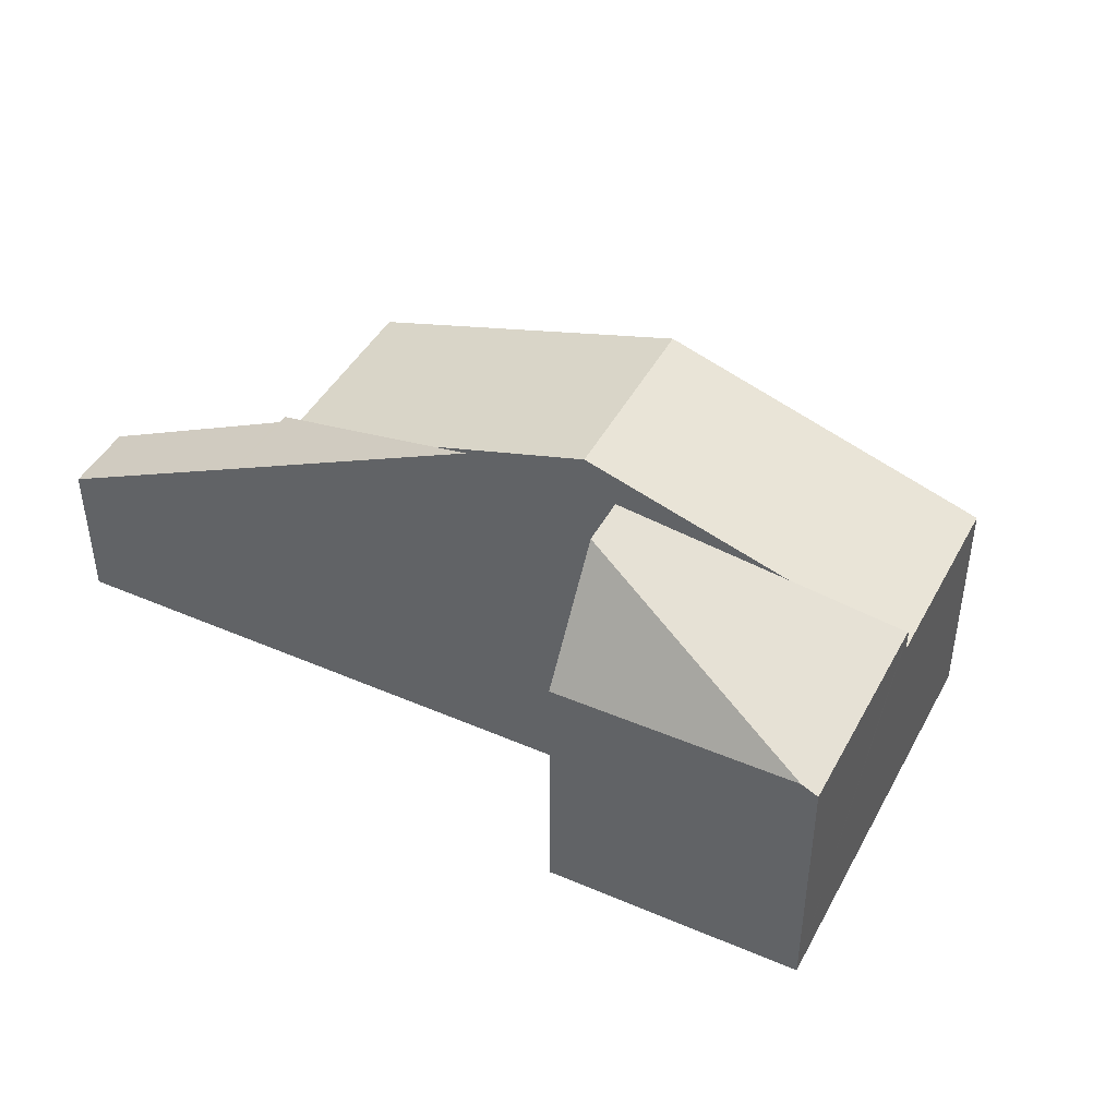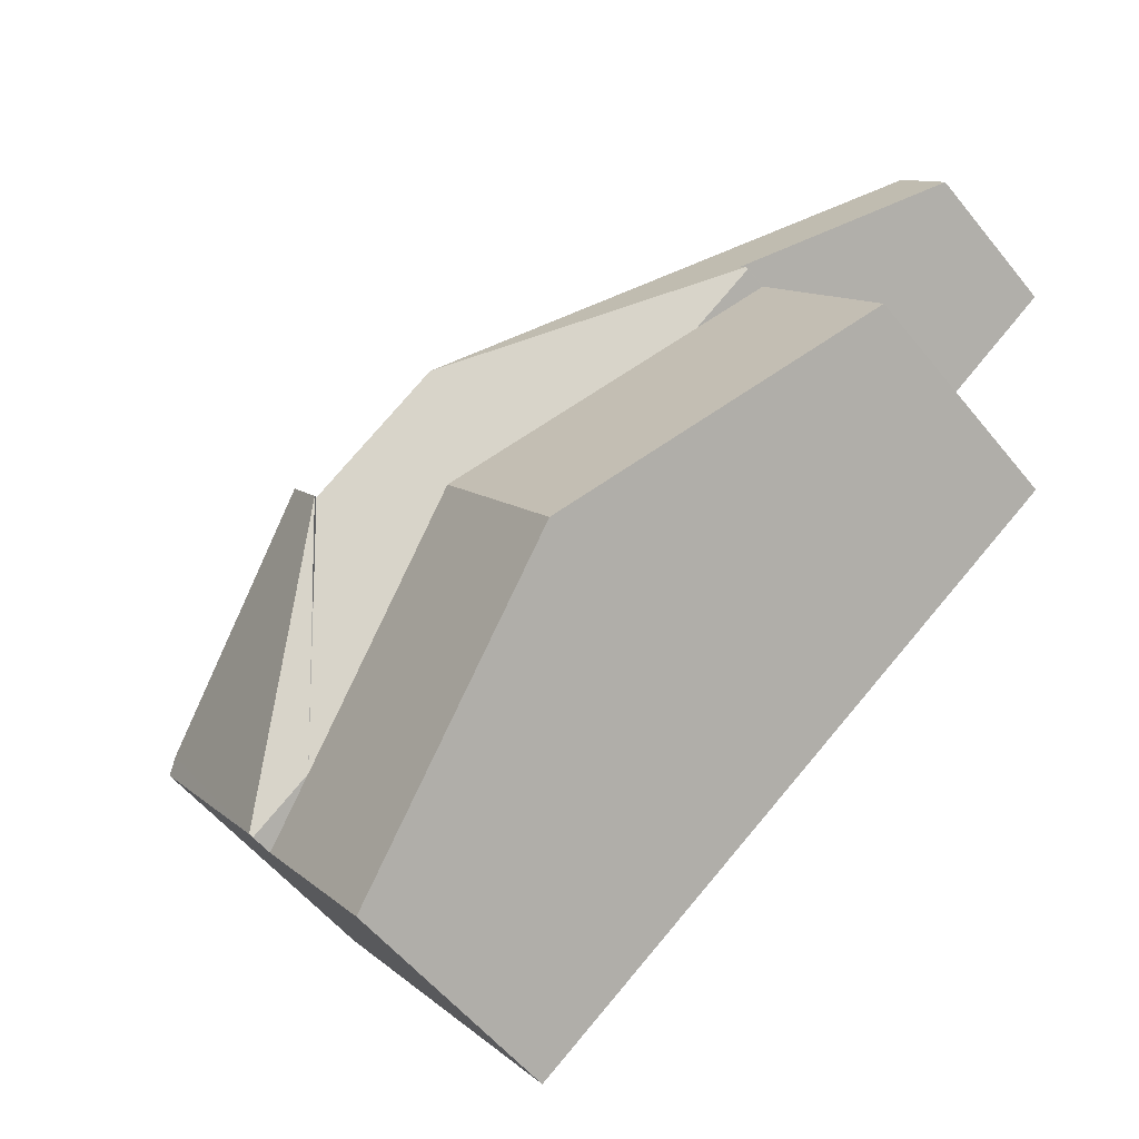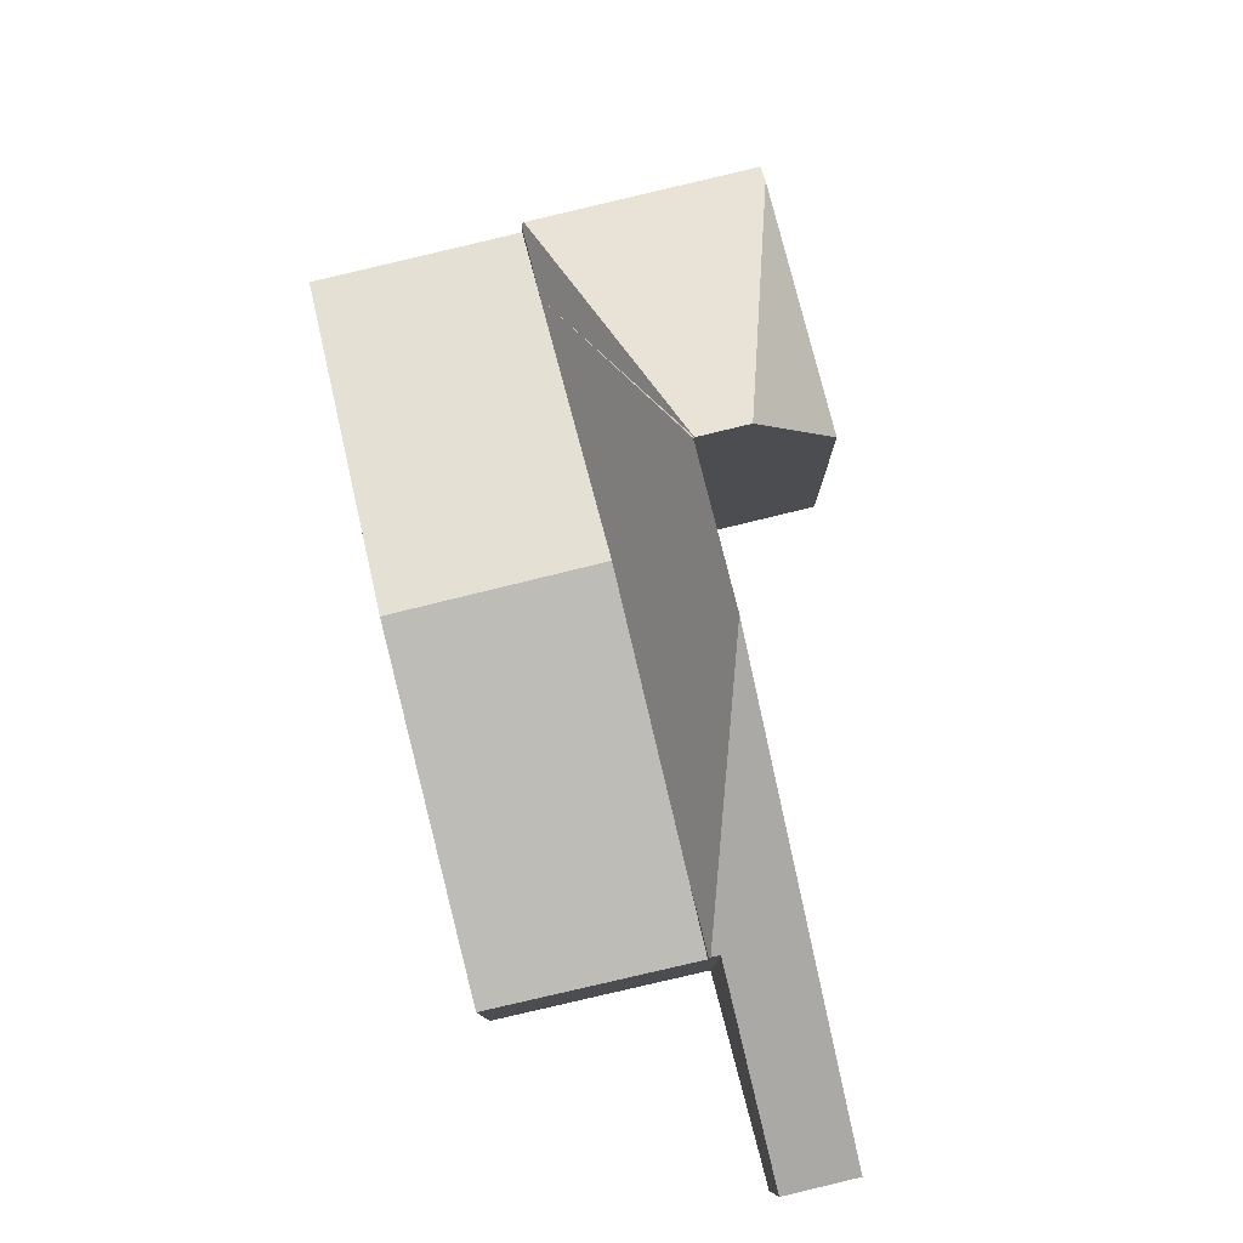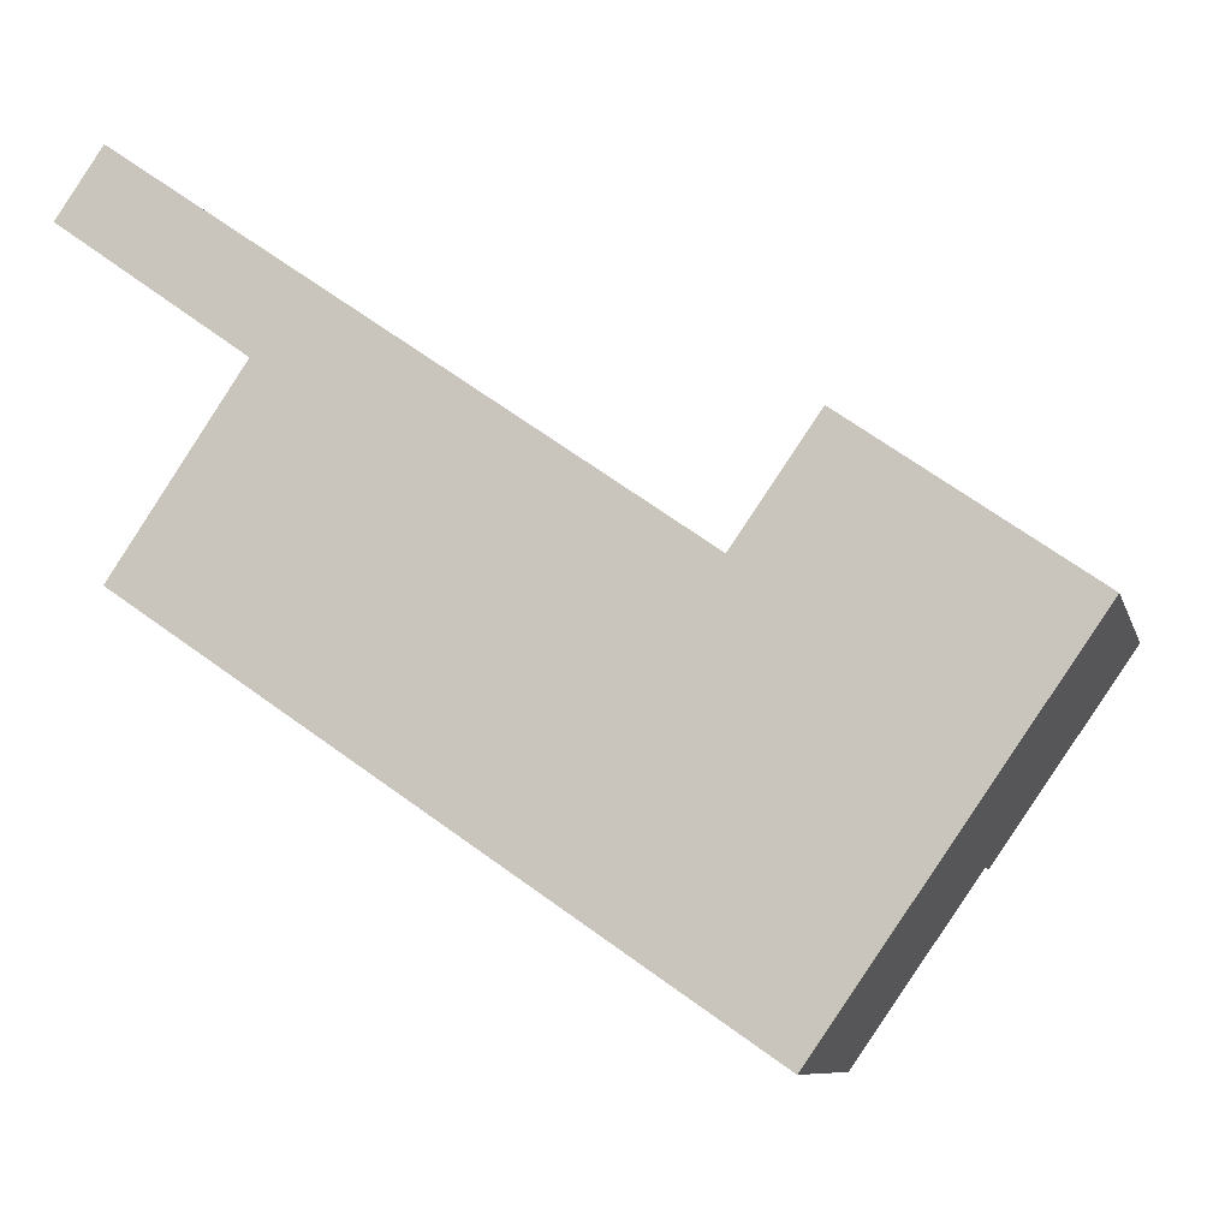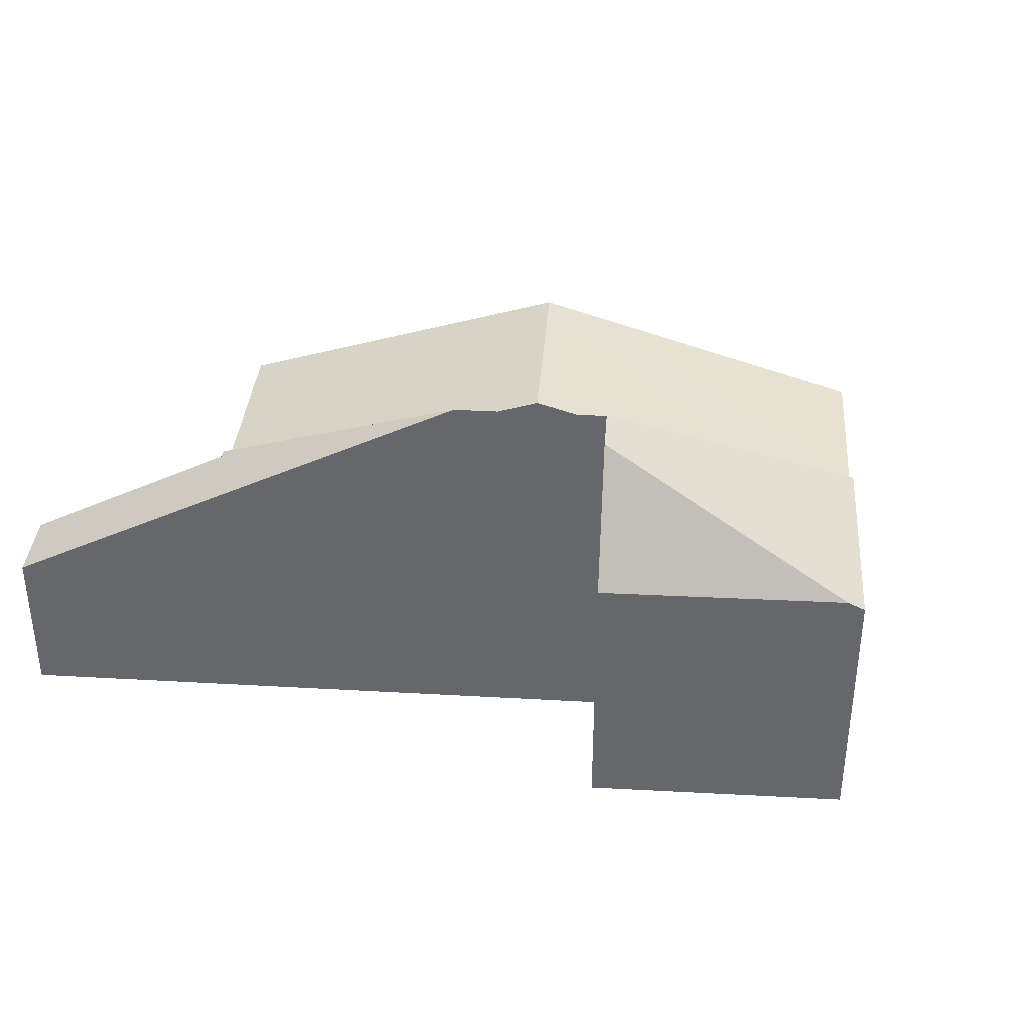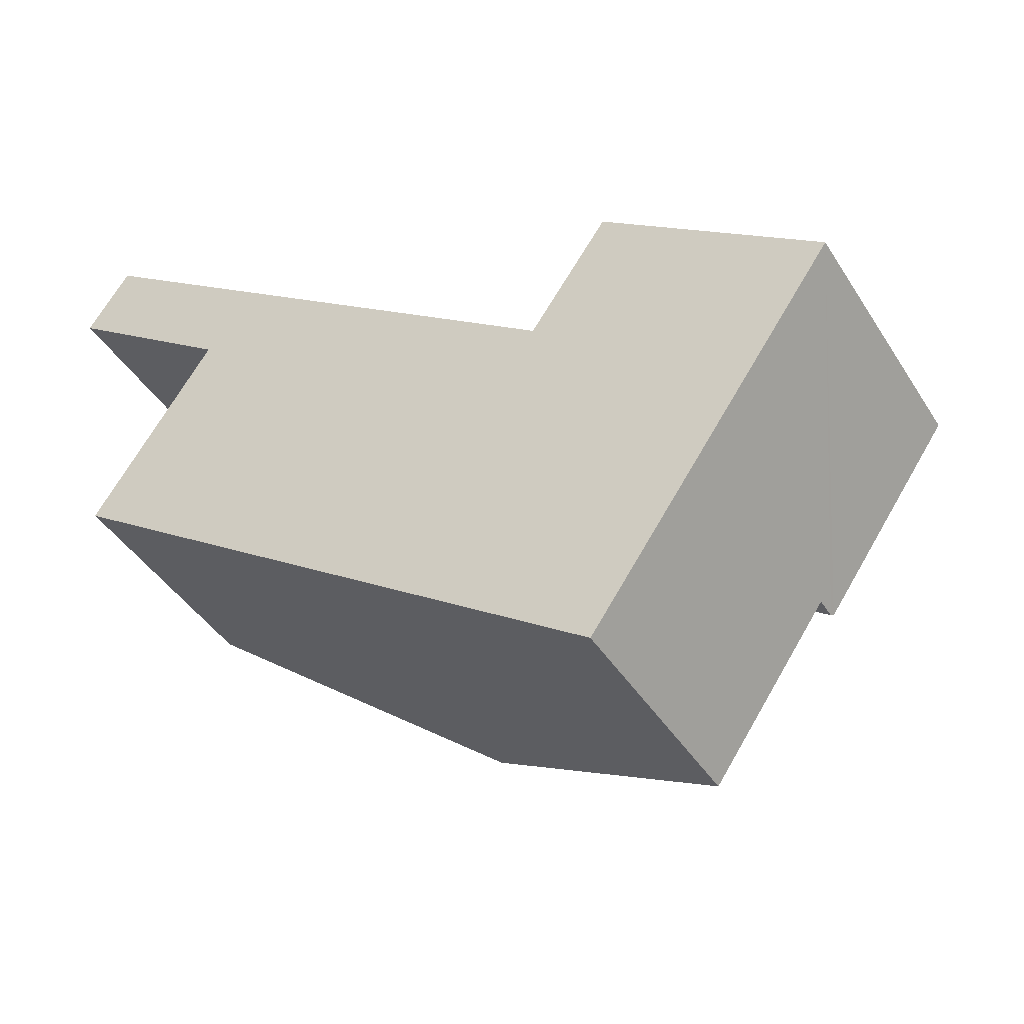
<metadata>
{"format":"obj","ext":"obj","renderer":"f3d","projection":"perspective","resolution":1024,"background":"white","views":[{"elev":45.1,"azim":61.6,"up":"+Y"},{"elev":-56.4,"azim":-141.5,"up":"+Z"},{"elev":79.4,"azim":-69.0,"up":"+Y"},{"elev":-8.8,"azim":13.8,"up":"+Z"},{"elev":37.3,"azim":39.2,"up":"+Y"},{"elev":-42.3,"azim":29.7,"up":"+Z"}]}
</metadata>
<code>
v  8.009 5.312 -3.496
v  8.654 3.659 -2.568
v  11.39 3.674 -4.504
v  9.865 3.562 -7.101
v  11.58 3.562 -4.637
v  7.618 5.312 -4.06
v  9.043 3.513 -6.564
v  9.846 3.513 -7.129
v  2.288 3.545 -1.792
v  3.107 3.513 -2.394
v  2.276 3.513 -1.81
v  5.884 5.286 -2.863
v  6.075 3.513 -4.479
v  7.609 5.289 -4.072
v  2.356 3.544 -1.691
v  2.912 3.513 -0.781
v  2.305 3.513 -1.654
v  0 2.128 1.303e-16
v  0.58 2.122 0.853
v  7.618 2.486e-16 -4.06
v  8.654 1.572e-16 -2.568
v  8.009 2.141e-16 -3.496
v  2.356 1.035e-16 -1.691
v  2.276 1.108e-16 -1.81
v  2.288 1.097e-16 -1.792
v  0 0 0
v  0.58 -5.223e-17 0.853
v  7.609 2.493e-16 -4.072
v  11.58 2.839e-16 -4.637
v  11.39 2.758e-16 -4.504
v  2.912 4.782e-17 -0.781
v  5.884 1.753e-16 -2.863
v  9.846 4.365e-16 -7.129
v  9.865 4.348e-16 -7.101
v  9.043 4.019e-16 -6.564
v  6.075 2.743e-16 -4.479
v  3.107 1.466e-16 -2.394
v  2.305 1.013e-16 -1.654
v  4.503 4.625 -6.738
v  9.846 3.213 -7.129
v  8.298 3.213 -9.353
v  6.075 4.625 -4.479
v  2.276 3.202 -1.81
v  0.721 3.218 -4.133
v  8.298 5.727e-16 -9.353
v  4.503 4.126e-16 -6.738
v  0.721 2.531e-16 -4.133
g defaultobject
f 1 2 3
f 4 3 5
f 3 4 1
f 1 4 6
f 7 4 8
f 4 7 6
f 9 10 11
f 10 9 12
f 10 12 13
f 13 12 7
f 7 12 14
f 12 15 16
f 15 12 9
f 16 15 17
f 16 17 18
f 16 18 19
f 20 1 6
f 1 20 2
f 2 20 21
f 21 20 22
f 11 15 9
f 15 11 23
f 23 11 24
f 23 24 25
f 26 19 18
f 19 26 27
f 14 20 6
f 20 14 28
f 21 3 2
f 3 21 5
f 5 21 29
f 29 21 30
f 27 16 19
f 16 27 31
f 16 31 12
f 12 31 32
f 12 32 14
f 14 32 28
f 29 4 5
f 4 29 8
f 8 29 33
f 33 29 34
f 33 7 8
f 7 33 13
f 13 33 35
f 13 35 36
f 13 36 10
f 10 36 37
f 10 37 11
f 11 37 24
f 23 17 15
f 17 23 18
f 18 23 26
f 26 23 38
f 37 25 24
f 25 37 23
f 23 37 31
f 31 37 32
f 32 37 36
f 32 36 28
f 28 36 35
f 28 35 20
f 20 35 22
f 22 35 21
f 21 35 30
f 30 35 33
f 30 33 34
f 30 34 29
f 38 27 26
f 27 38 31
f 31 38 23
f 39 40 41
f 40 39 7
f 7 39 42
f 43 39 44
f 39 43 10
f 39 10 42
f 7 33 40
f 33 7 42
f 33 42 35
f 35 42 10
f 35 10 36
f 36 10 37
f 37 10 43
f 37 43 24
f 33 41 40
f 41 33 45
f 45 39 41
f 39 45 46
f 39 46 44
f 44 46 47
f 47 43 44
f 43 47 24
f 33 46 45
f 46 33 35
f 46 35 36
f 46 36 47
f 47 36 37
f 47 37 24

</code>
